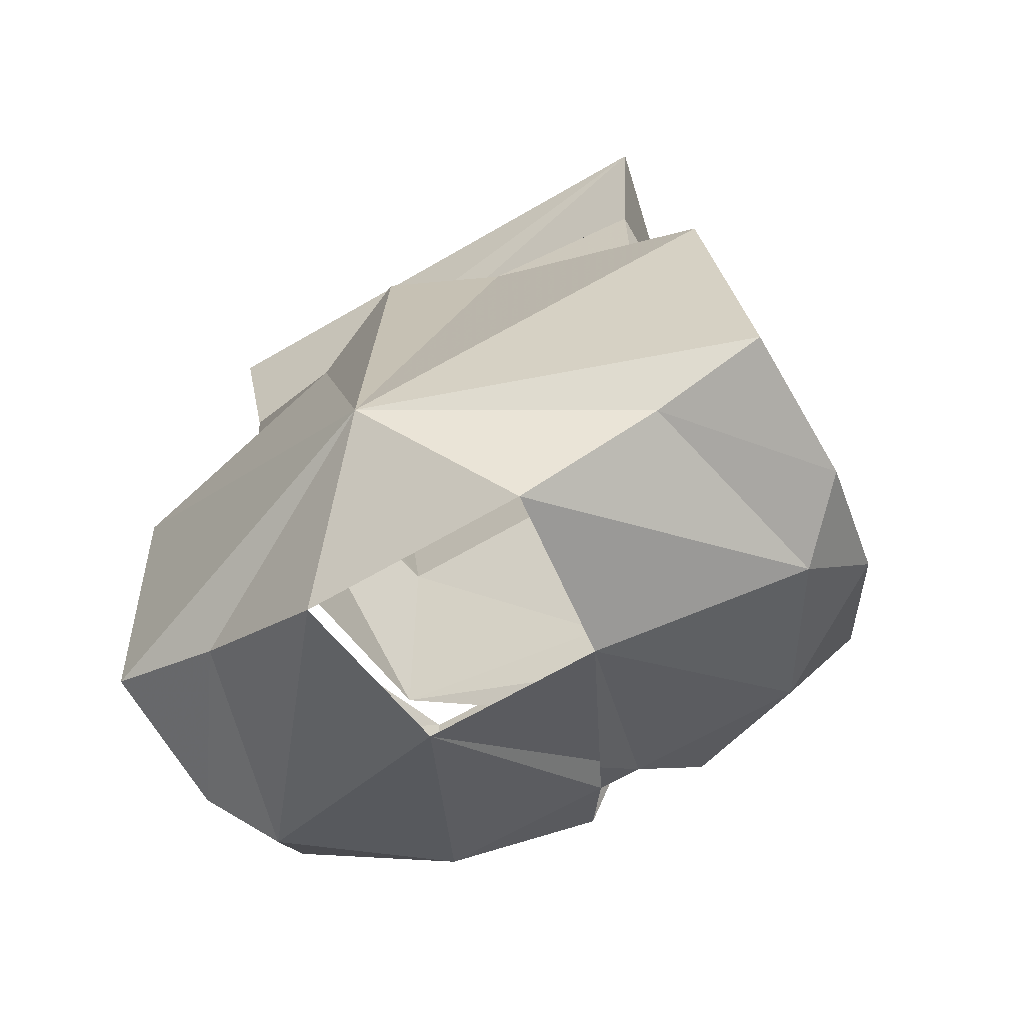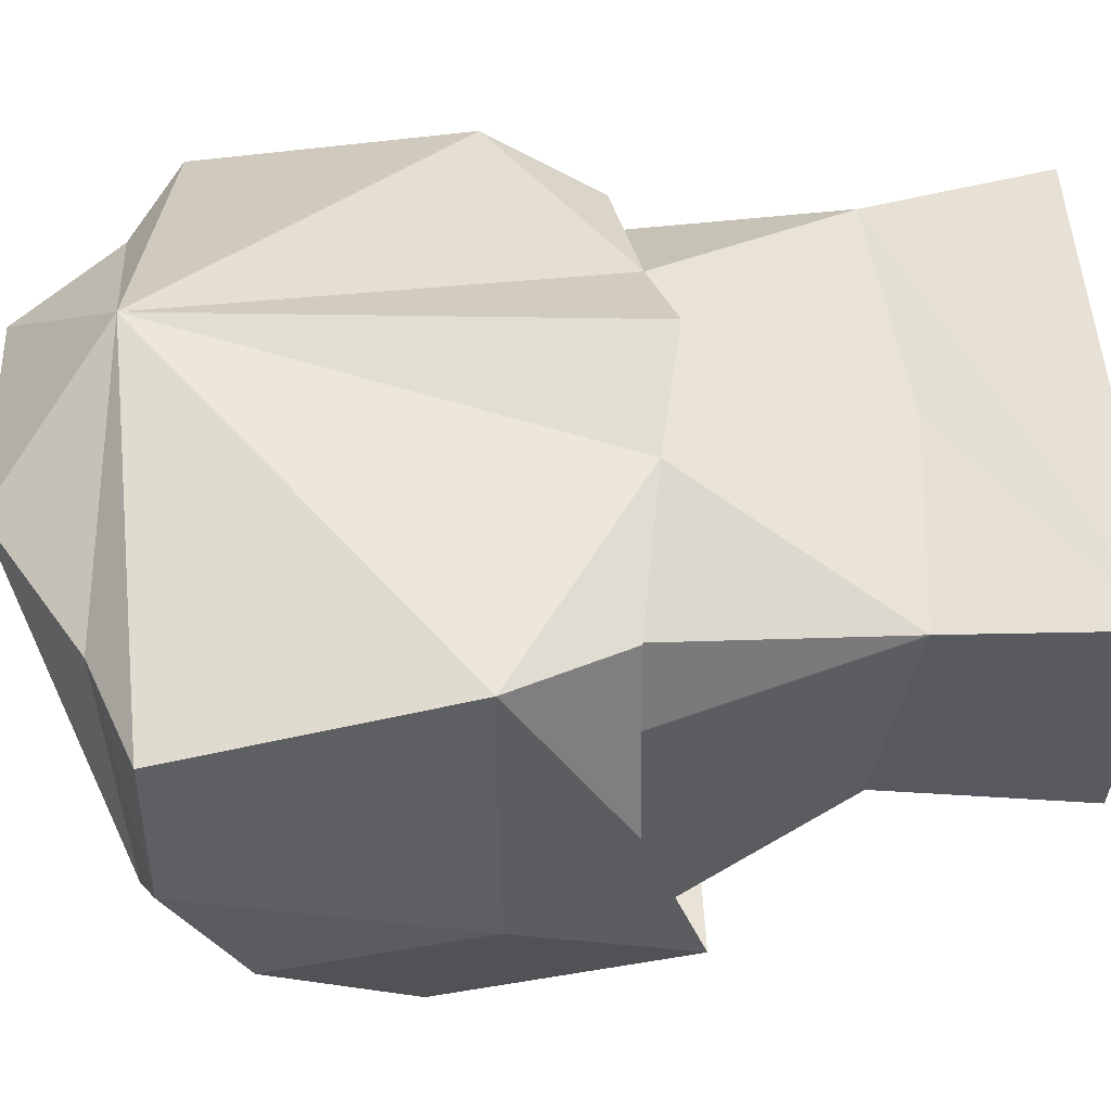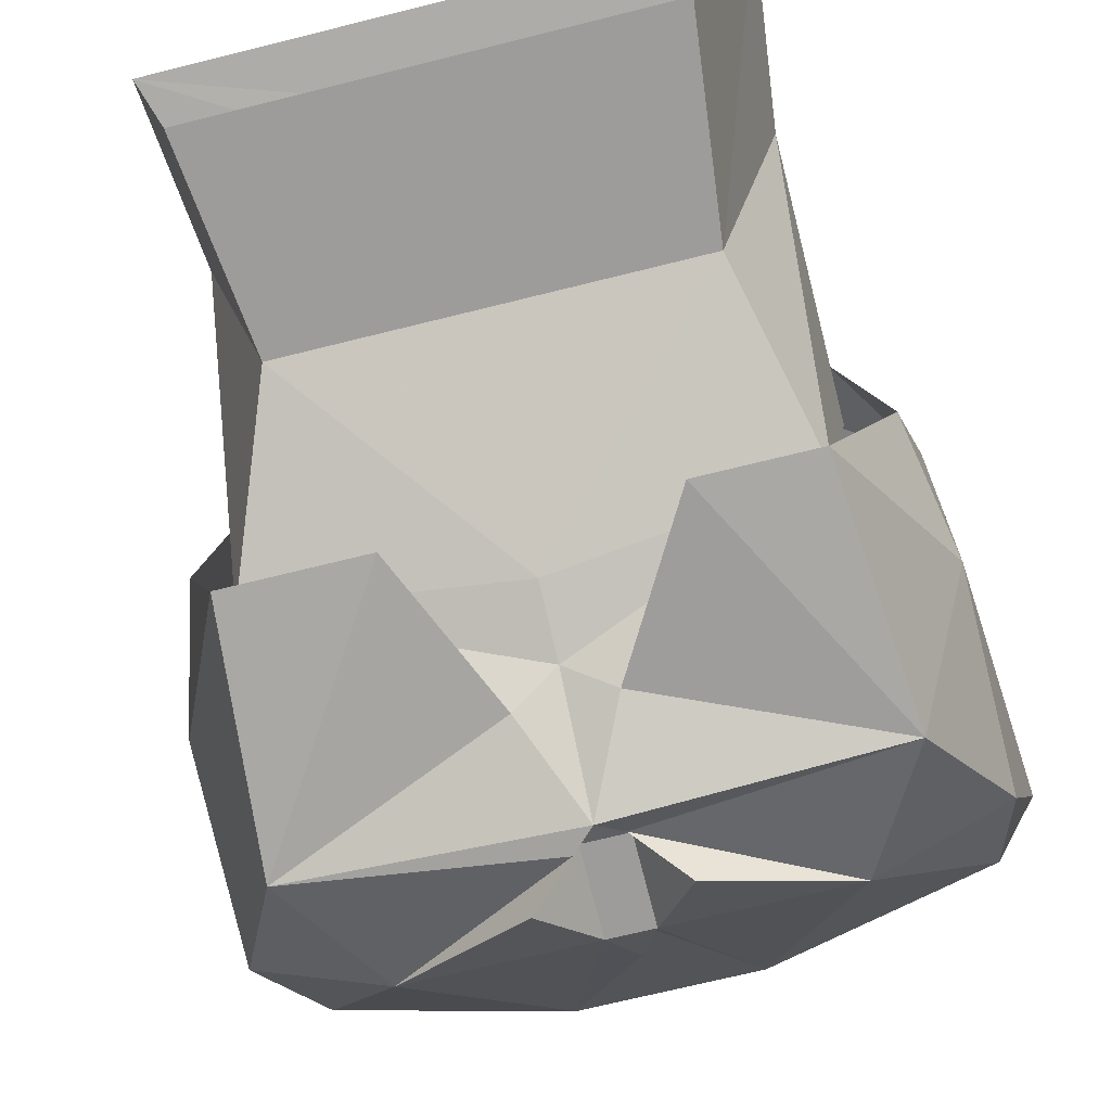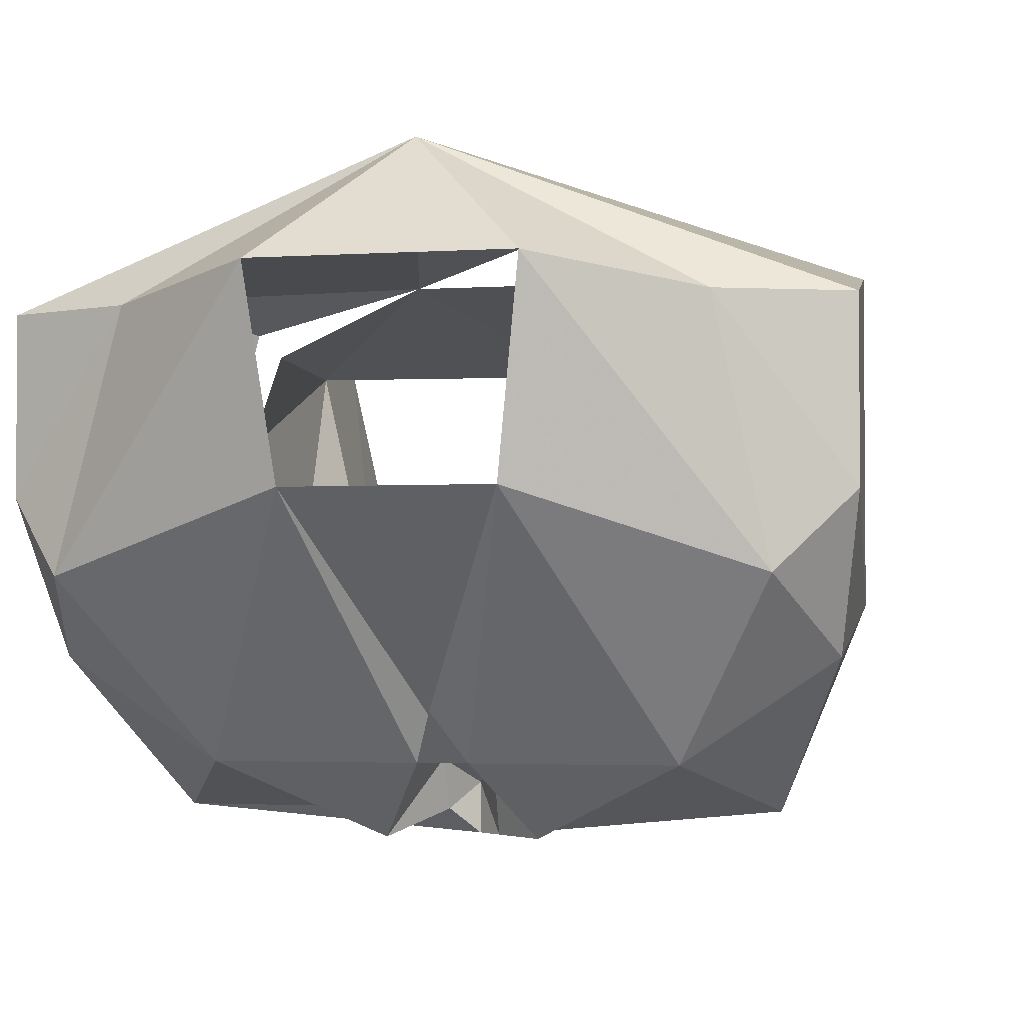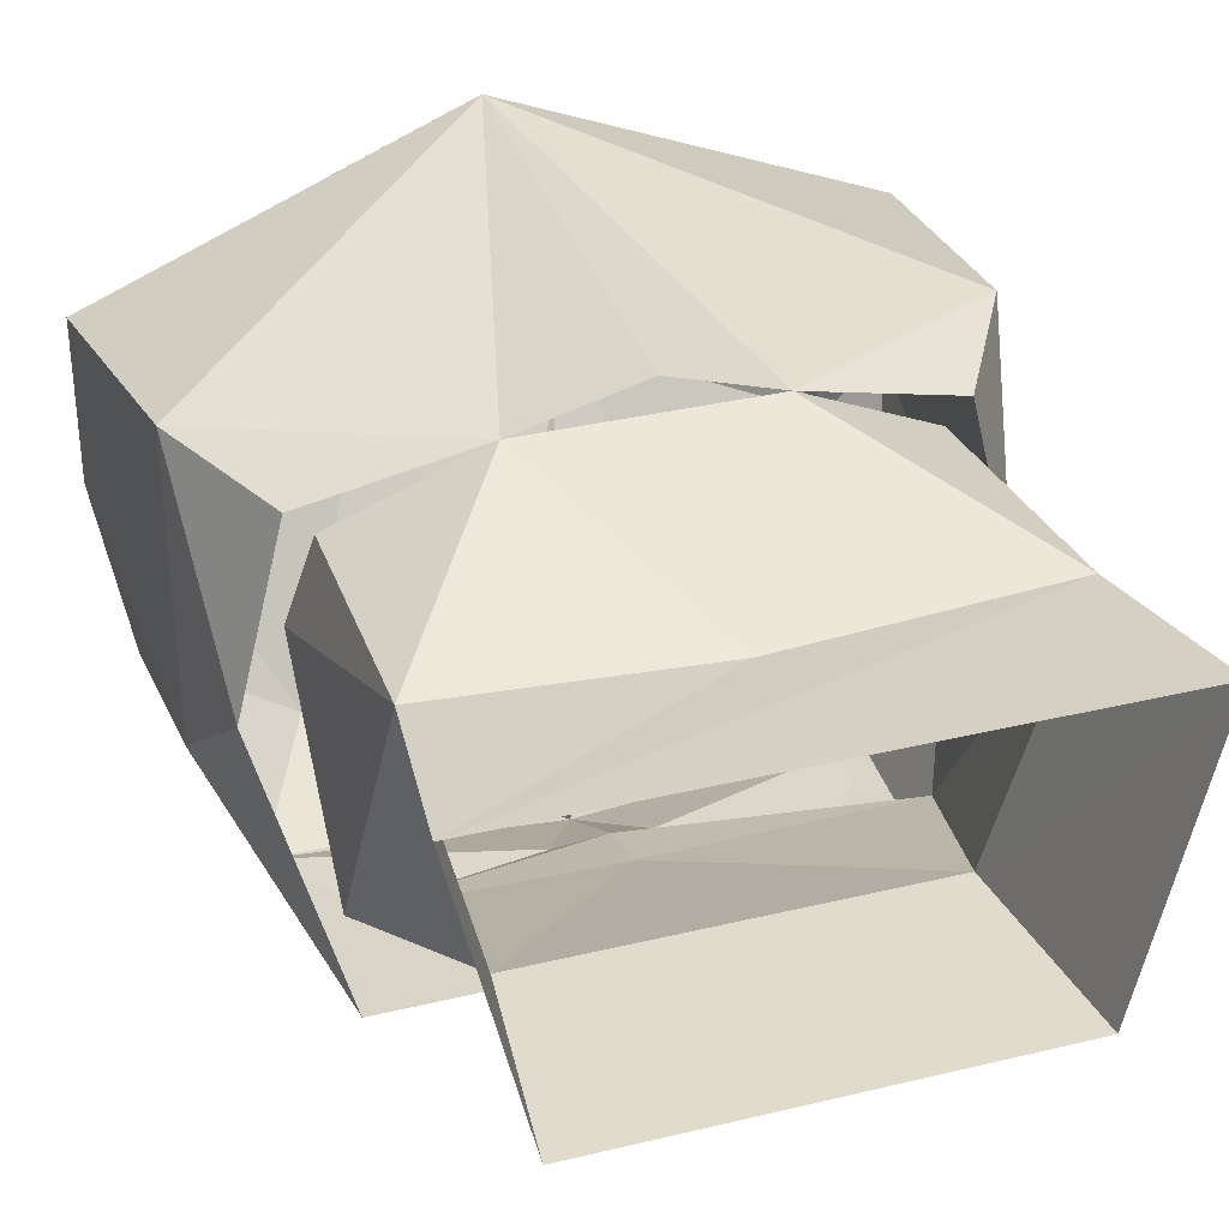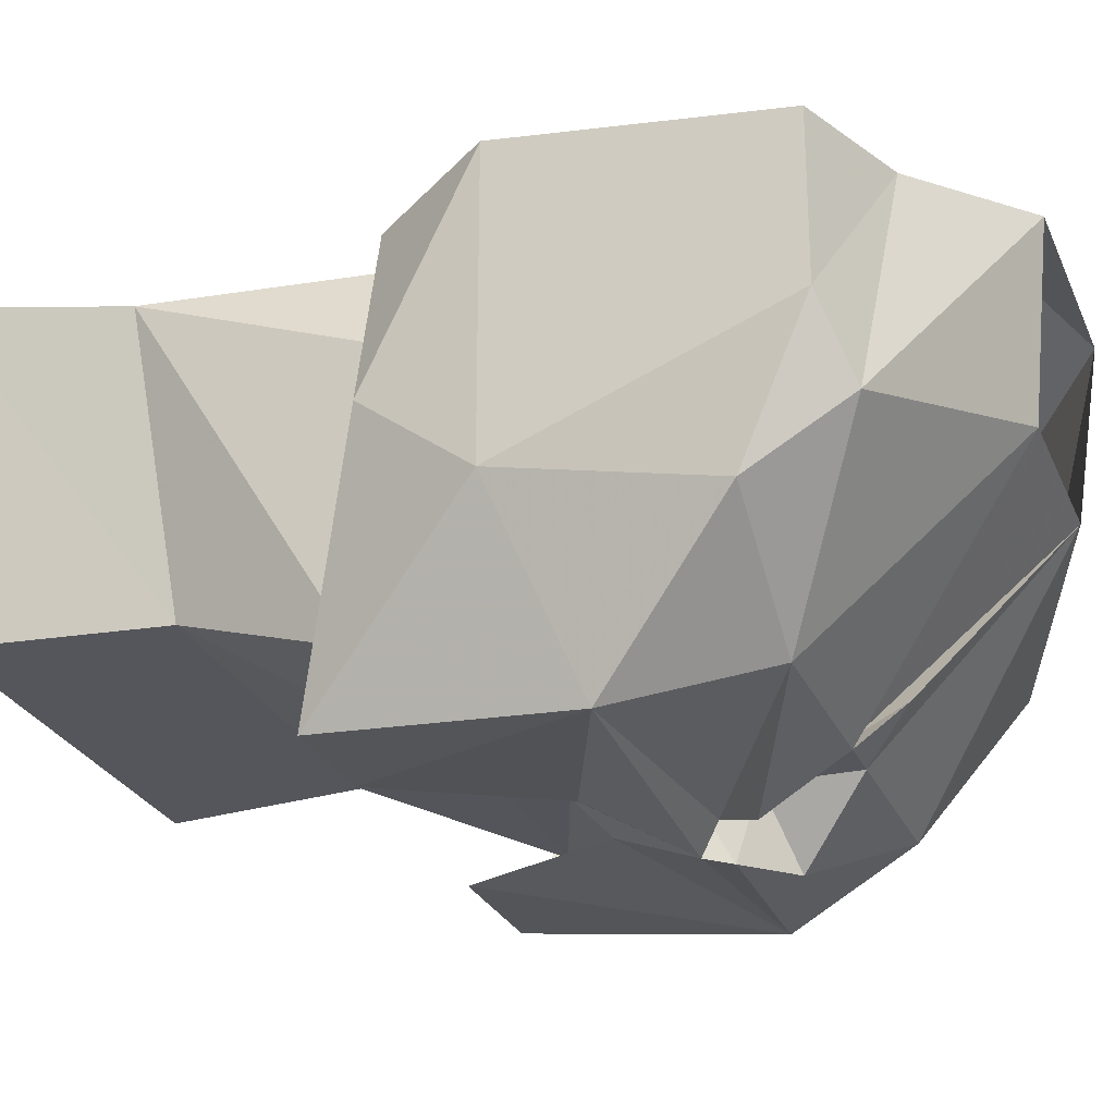
<metadata>
{"format":"obj","ext":"obj","renderer":"f3d","projection":"perspective","resolution":1024,"background":"white","views":[{"elev":-66.9,"azim":30.2,"up":"+Y"},{"elev":46.1,"azim":87.9,"up":"+Z"},{"elev":-70.0,"azim":-166.0,"up":"+Z"},{"elev":-2.8,"azim":13.1,"up":"+Z"},{"elev":33.8,"azim":161.8,"up":"+Z"},{"elev":-26.3,"azim":-70.2,"up":"+Z"}]}
</metadata>
<code>
v -0.08594 -1.234 0.03125
v -0.125 -1.219 0.03125
v -0.125 -1.219 -0.02344
v -0.1094 -1.227 -0.04688
v -0.03906 -1.266 0.03906
v 0 -1.227 0.07812
v -0.1172 -1.125 0.04688
v -0.1172 -1.125 -0.05469
v -0.1172 -1.195 -0.07031
v -0.07031 -1.195 -0.1016
v -0.03125 -1.258 -0.02344
v 0.125 -1.219 -0.02344
v 0.125 -1.219 0.03125
v 0.08594 -1.234 0.03125
v 0.1016 -1.227 -0.04688
v 0.1172 -1.195 -0.07031
v 0.1172 -1.125 -0.05469
v 0.1172 -1.125 0.04688
v 0.03906 -1.266 0.03906
v 0.03125 -1.258 -0.02344
v 0.07031 -1.195 -0.1016
v 0.09375 -1.148 -0.1172
v 0.08594 -1.062 -0.1094
v 0.1094 -1.086 -0.02344
v 0.09375 -1.086 0.03906
v 0.03906 -1.078 0.05469
v 0 -1.07 0.07031
v -0.03906 -1.078 0.05469
v -0.09375 -1.086 0.03906
v -0.1094 -1.086 -0.02344
v -0.08594 -1.062 -0.1094
v -0.09375 -1.148 -0.1172
v -0.007812 -1.156 -0.1172
v -0.02344 -1.172 -0.125
v -0.007812 -1.195 -0.1016
v 0 -1.195 -0.09375
v 0 -1.211 -0.08594
v 0.007812 -1.195 -0.1016
v 0.02344 -1.172 -0.125
v 0.007812 -1.156 -0.125
v 0 -1.148 -0.125
v 0.01562 -1.117 -0.1094
v 0.03906 -1.062 -0.1094
v 0 -1.148 -0.1094
v -0.007812 -1.164 -0.1016
v 0.007812 -1.164 -0.1016
v -0.01562 -1.117 -0.1094
v -0.04688 -1.062 -0.1094
v 0.08594 -1.008 0.03125
v 0.0625 -1.016 -0.0625
v 0.07031 -0.9453 -0.0625
v 0.09375 -0.9453 0.03906
v 0 -1 0.03125
v 0.08594 -1.086 0.03125
v 0.09375 -1.094 0
v 0.08594 -1.078 -0.08594
v 0 -1.086 -0.09375
v -0.07031 -1.016 -0.0625
v -0.07812 -0.9453 -0.0625
v -0.09375 -1.008 0.03125
v -0.1016 -0.9453 0.03906
v -0.08594 -1.078 -0.08594
v -0.09375 -1.094 0
v -0.08594 -1.086 0.03125
v 0 -1.078 0.05469
v 0 -1.109 -0.1016
f 1 2 3
f 1 3 4
f 1 4 5
f 1 5 6
f 1 6 2
f 2 6 7
f 2 7 3
f 3 7 8
f 3 8 9
f 3 9 4
f 4 9 10
f 4 10 11
f 4 11 5
f 12 13 14
f 12 14 15
f 12 15 16
f 12 16 17
f 12 17 13
f 13 17 18
f 13 18 6
f 13 6 14
f 14 6 19
f 14 19 15
f 15 19 20
f 15 20 21
f 15 21 16
f 16 21 22
f 16 22 17
f 17 22 23
f 17 23 24
f 17 24 18
f 18 24 25
f 18 25 26
f 18 26 6
f 6 26 27
f 6 27 28
f 6 28 7
f 7 28 29
f 7 29 30
f 7 30 8
f 8 30 31
f 8 31 32
f 8 32 9
f 9 32 10
f 10 32 33
f 10 33 34
f 10 34 35
f 21 38 39
f 21 39 40
f 21 40 22
f 22 40 41
f 22 41 42
f 22 42 43
f 22 43 23
f 32 41 33
f 47 41 32
f 47 32 48
f 48 32 31
f 5 19 6
f 10 35 11
f 20 38 21
f 11 35 36
f 11 36 20
f 20 36 37
f 20 37 38
f 33 41 44
f 33 44 45
f 33 45 34
f 34 45 35
f 35 45 46
f 35 46 38
f 35 38 37
f 35 37 36
f 49 50 51
f 49 51 52
f 49 52 53
f 49 53 26
f 49 26 54
f 49 54 55
f 49 55 56
f 49 56 50
f 50 56 57
f 50 57 58
f 50 58 59
f 50 59 51
f 60 53 52
f 60 52 61
f 60 61 58
f 60 58 62
f 60 62 63
f 60 63 64
f 60 64 28
f 60 28 53
f 53 28 65
f 53 65 26
f 58 61 59
f 62 58 57
f 62 57 66
f 62 66 47
f 47 66 41
f 41 66 42
f 42 66 56
f 56 66 57
f 40 39 46
f 40 46 44
f 40 44 41
f 38 46 39
f 45 44 46

</code>
